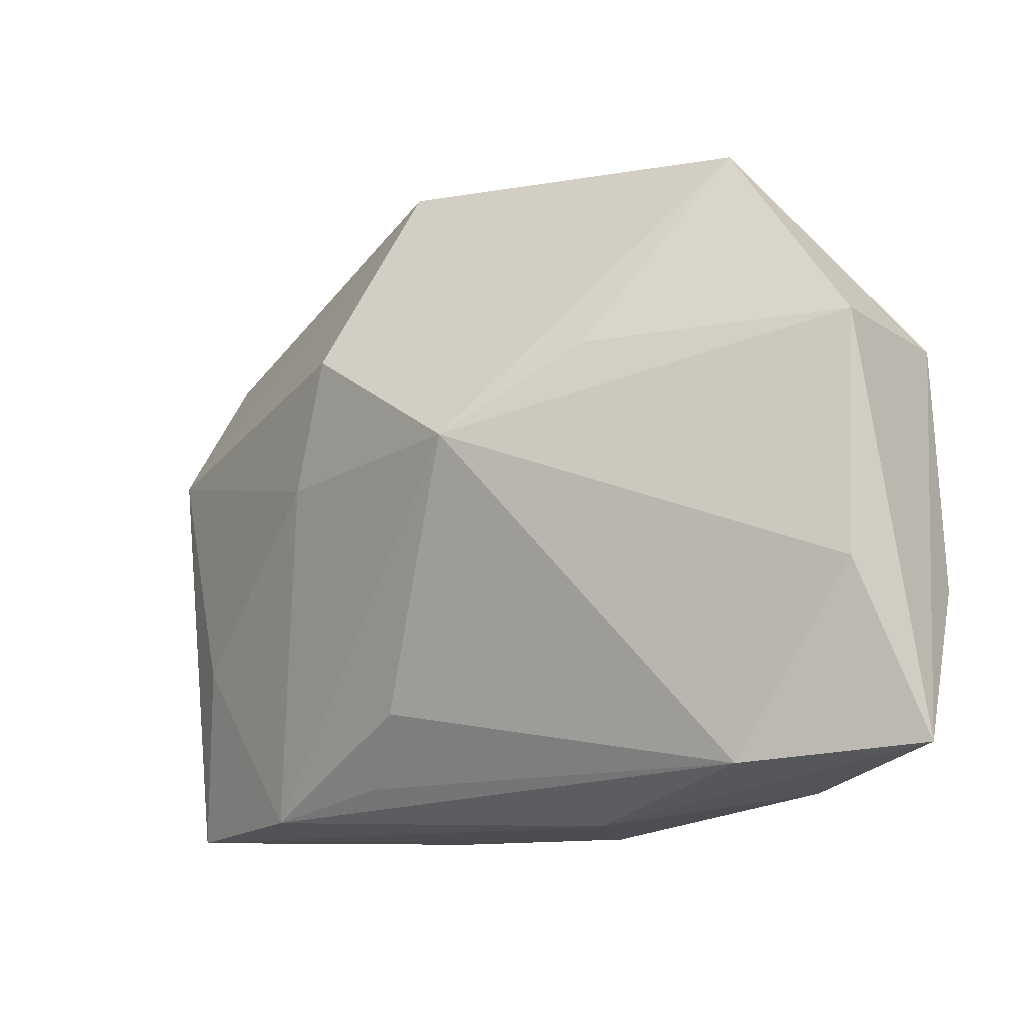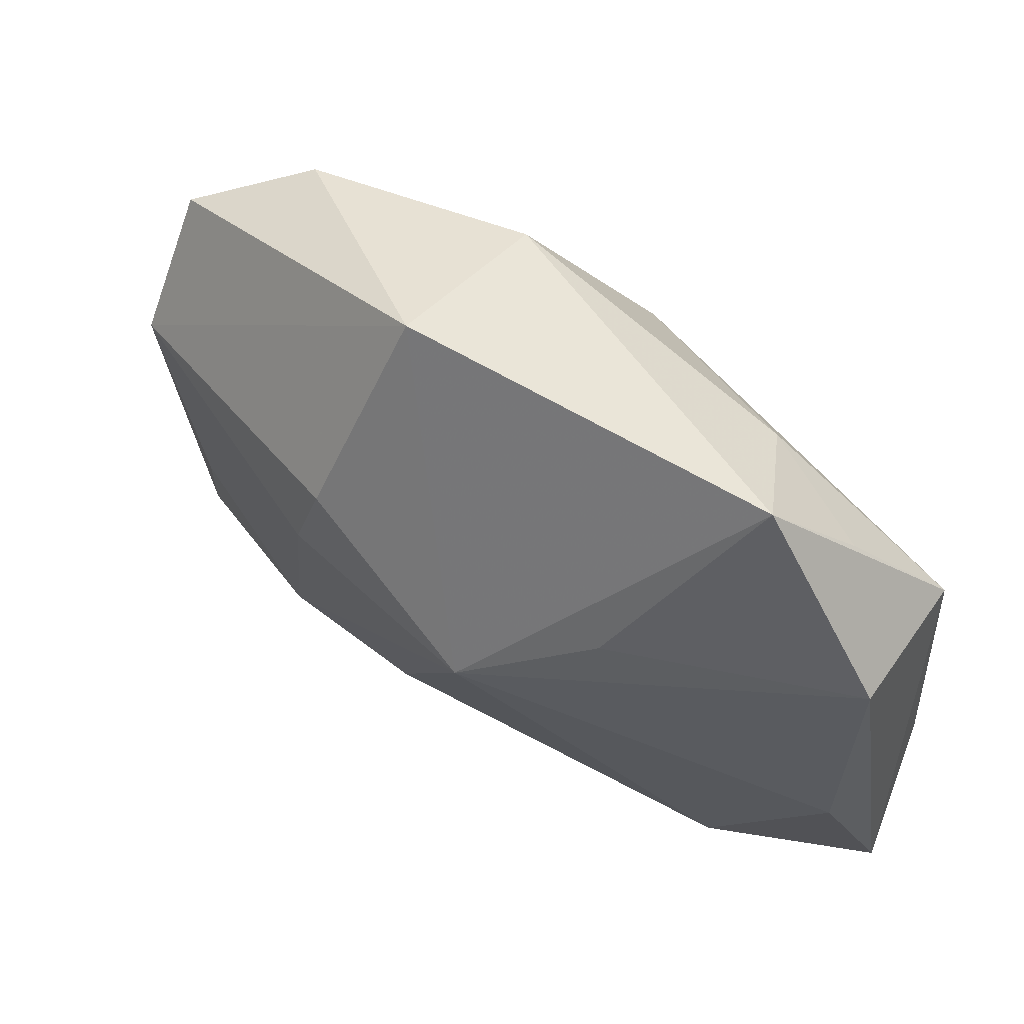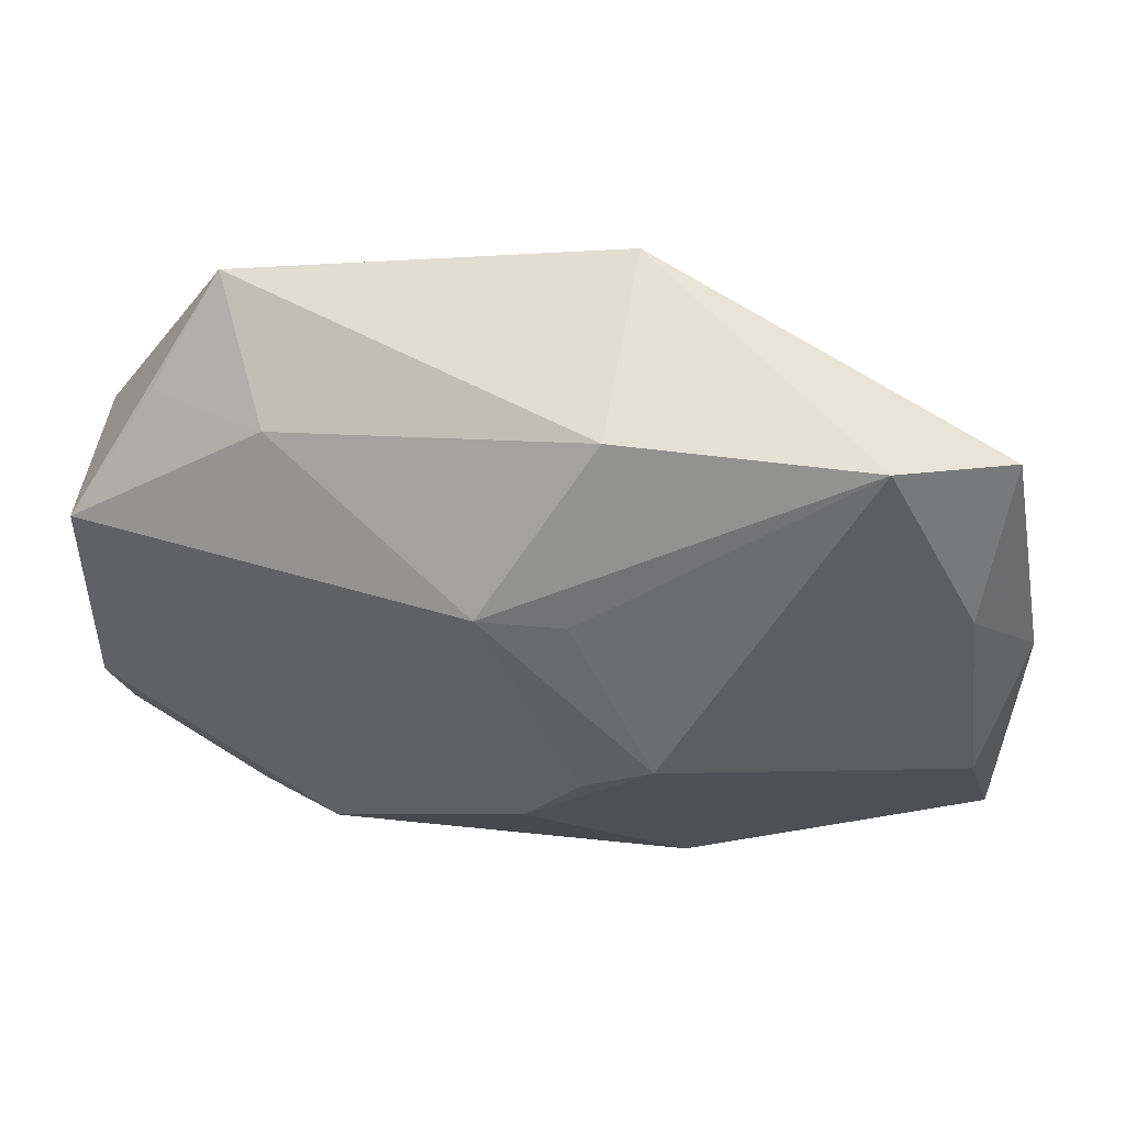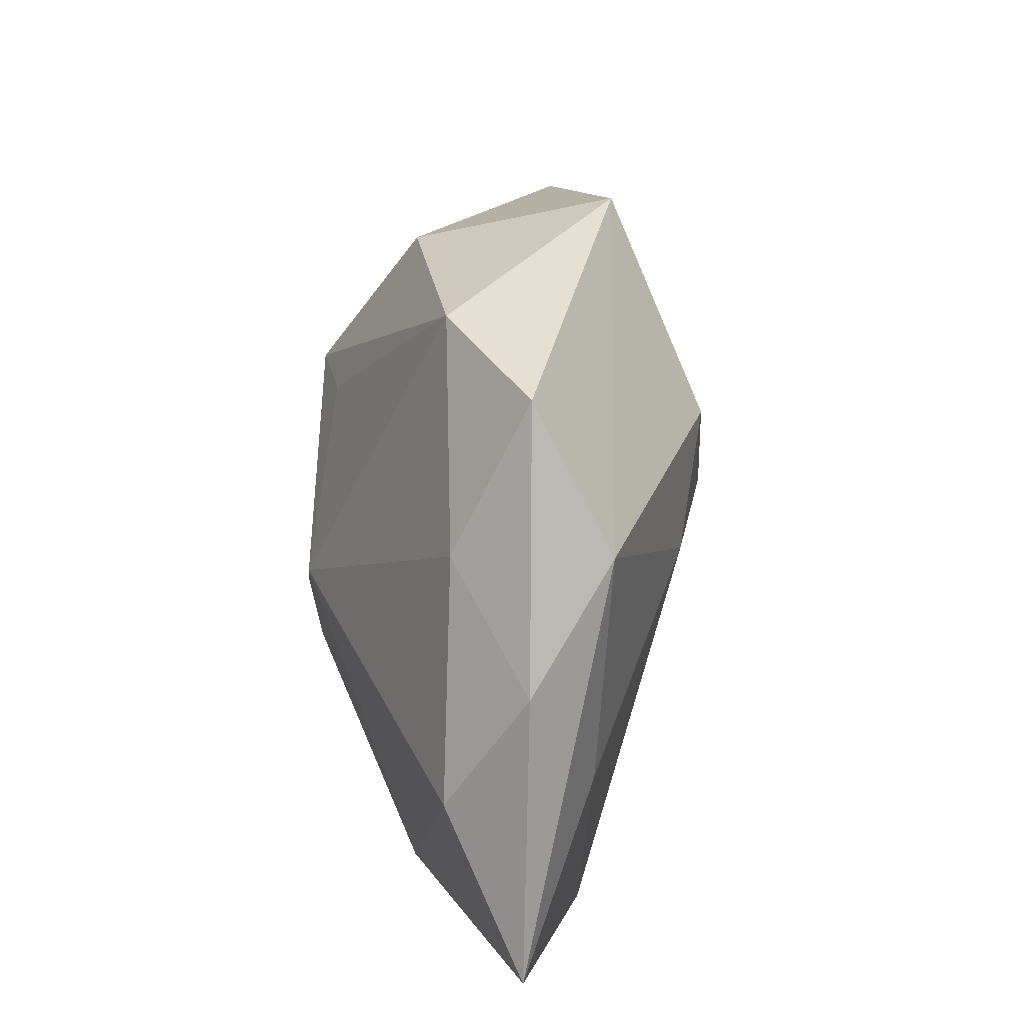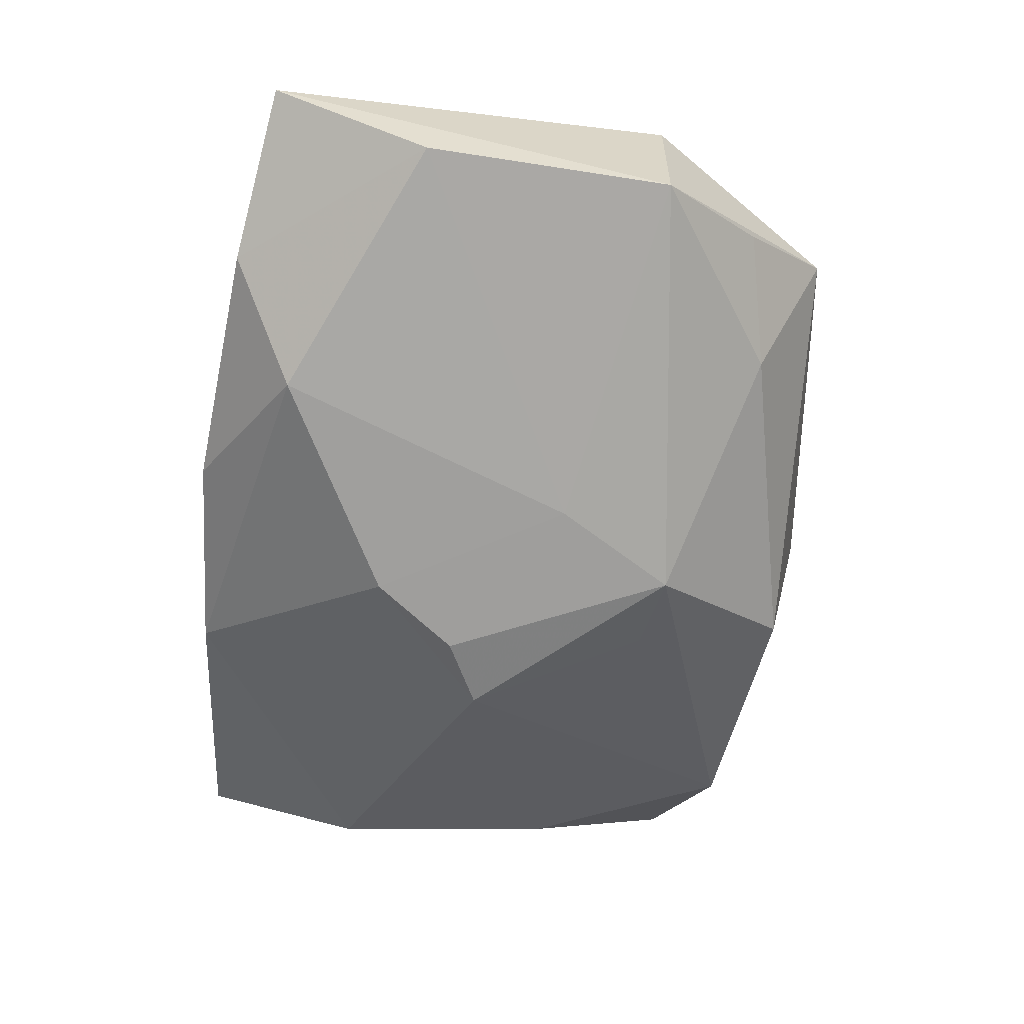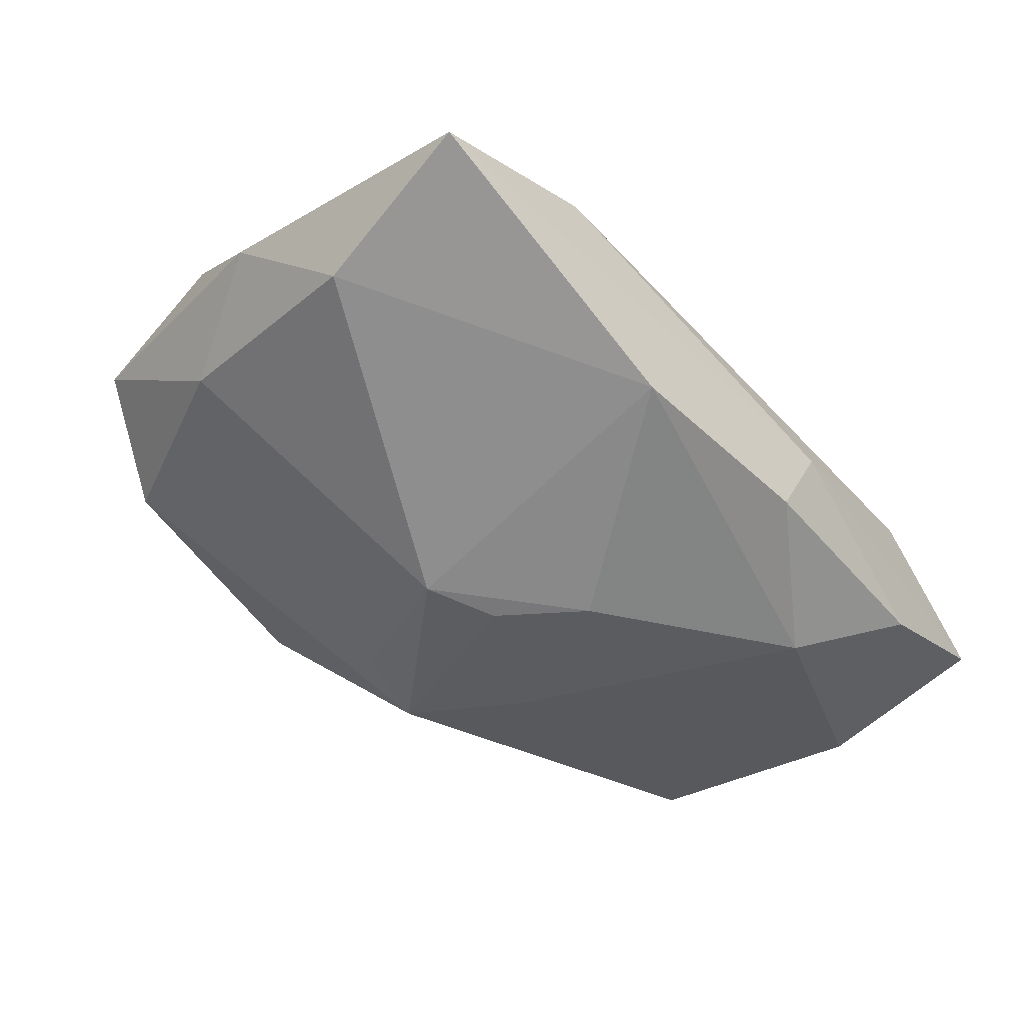
<metadata>
{"format":"obj","ext":"obj","renderer":"f3d","projection":"perspective","resolution":1024,"background":"white","views":[{"elev":-18.4,"azim":48.9,"up":"+Y"},{"elev":52.1,"azim":45.1,"up":"+Y"},{"elev":53.3,"azim":-159.8,"up":"+Y"},{"elev":18.3,"azim":-81.8,"up":"+Y"},{"elev":-71.4,"azim":81.8,"up":"+Z"},{"elev":-33.8,"azim":-49.3,"up":"+Z"}]}
</metadata>
<code>
v 0.02336 -0.02441 0.0001437
v 0.008128 0.002041 0.01659
v -0.01346 -0.00037 -0.01372
v 0.02574 0.02475 0.001018
v 0.01294 -0.01948 -0.01507
v 0.03422 -0.01033 -0.001412
v -0.003509 0.02899 0.009643
v 0.01863 0.01988 -0.008374
v -1.994e-05 0.01427 -0.01497
v 0.006654 -0.02664 -0.001913
v -0.01416 -0.02507 -0.005092
v -0.004607 -0.01744 0.01109
v -0.009899 -0.02251 0.008318
v -0.003583 -0.009849 -0.01507
v 0.03363 -0.01065 -0.01357
v -0.03531 -0.009988 0.001166
v 0.03339 0.009203 -0.01309
v -0.01117 0.002288 0.01638
v -0.02514 0.02402 -8.014e-05
v -0.03309 0.02012 0.00725
v -0.00815 -0.003162 -0.01502
v 0.005137 0.004788 -0.01507
v -0.02183 -0.02384 0.009503
v -0.03668 -0.0234 0.007208
v 0.02195 -0.02509 -0.0108
v 0.002298 -0.0264 -0.008294
v -0.03716 -0.0005841 0.007725
v 0.01766 0.008679 0.01004
v -0.0302 -0.009405 0.01161
v -0.03278 0.008341 0.001387
v -0.006551 0.01237 0.01748
v -0.03332 0.008959 0.01319
v -0.006229 0.01321 -0.0126
v 0.03565 0.008924 -0.001135
v 0.03565 -0.02363 -0.007924
v -0.006149 0.02589 -0.005746
v 0.02889 0.01765 -0.005758
f 4 7 2
f 7 4 36
f 24 32 27
f 2 7 31
f 7 32 31
f 7 36 19
f 36 9 19
f 8 36 4
f 17 9 8
f 8 9 36
f 16 24 27
f 24 16 11
f 23 24 10
f 17 4 34
f 34 35 17
f 10 35 1
f 1 23 10
f 13 23 1
f 17 35 15
f 27 32 20
f 20 32 7
f 7 19 20
f 33 19 9
f 37 4 17
f 17 8 37
f 37 8 4
f 19 33 3
f 3 11 16
f 3 9 21
f 3 33 9
f 10 24 26
f 24 11 26
f 2 23 12
f 12 23 13
f 12 1 2
f 13 1 12
f 2 31 18
f 18 23 2
f 18 31 32
f 28 4 2
f 2 34 28
f 28 34 4
f 6 34 2
f 35 34 6
f 2 1 6
f 6 1 35
f 22 9 17
f 17 15 22
f 21 9 22
f 30 16 27
f 27 20 30
f 30 20 19
f 19 3 30
f 30 3 16
f 5 22 15
f 5 26 11
f 32 24 29
f 29 18 32
f 24 23 29
f 23 18 29
f 25 15 35
f 25 5 15
f 26 5 25
f 25 35 10
f 10 26 25
f 21 22 14
f 22 5 14
f 14 5 11
f 14 3 21
f 11 3 14

</code>
